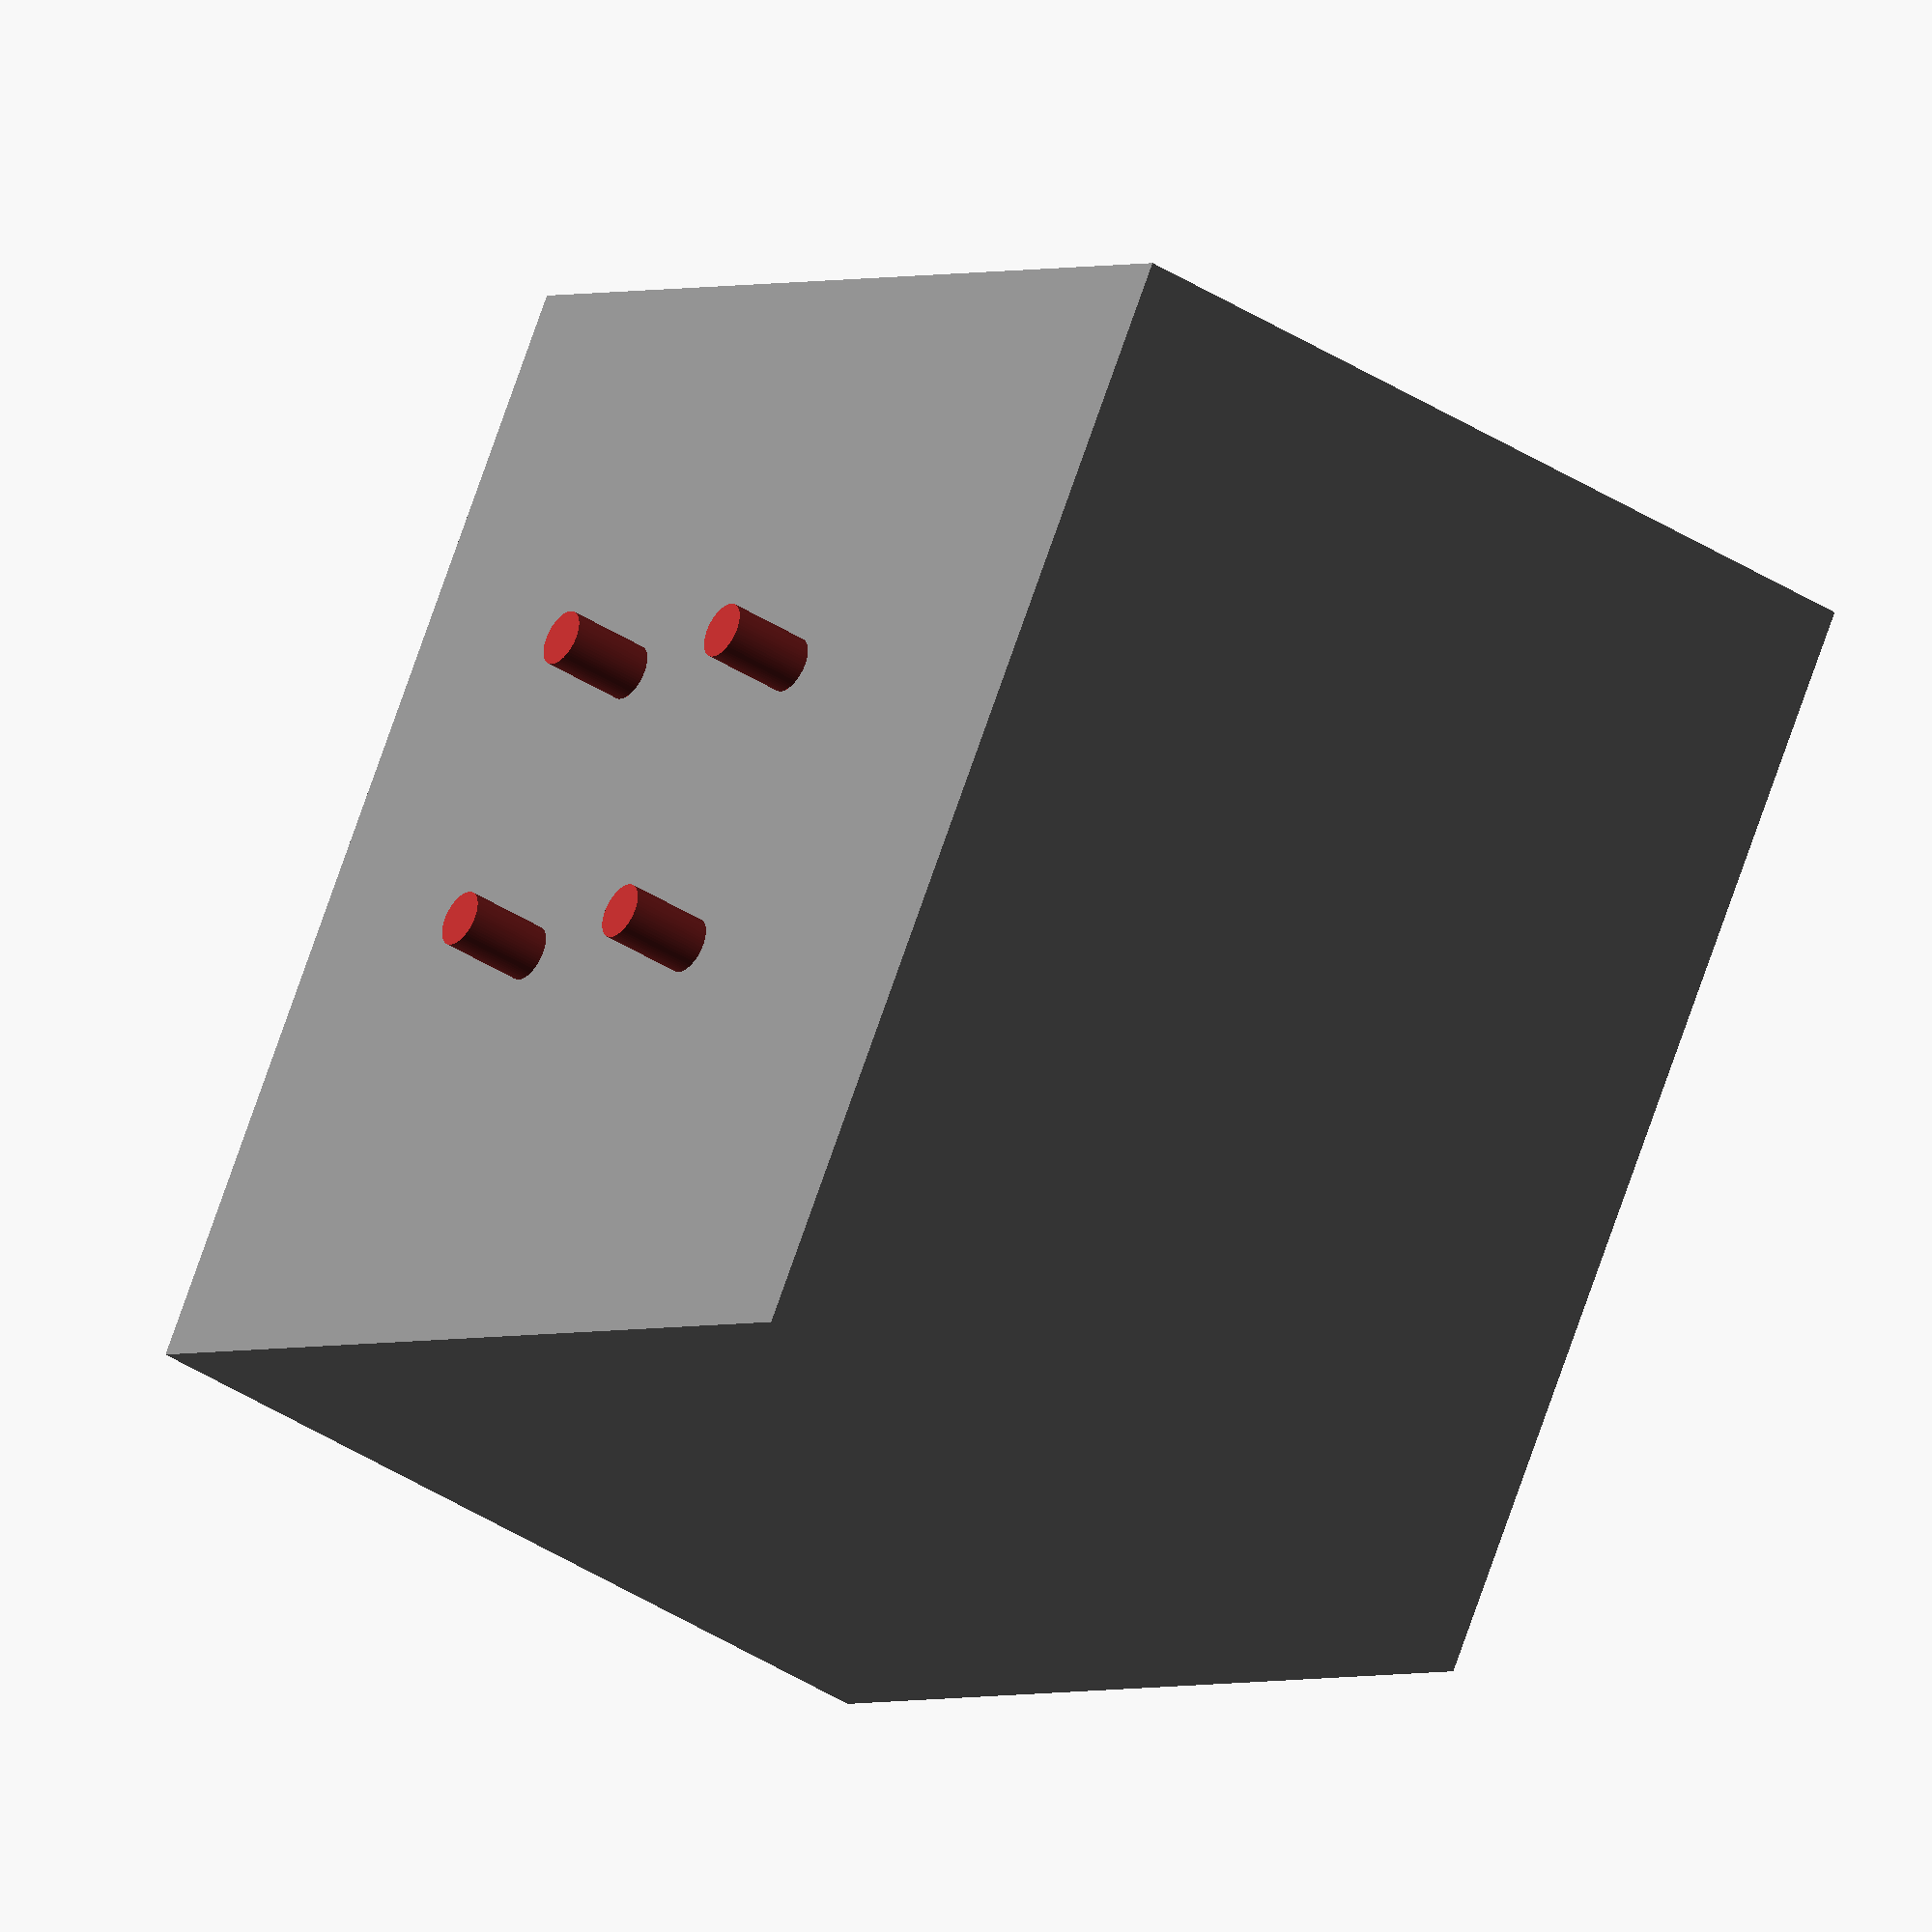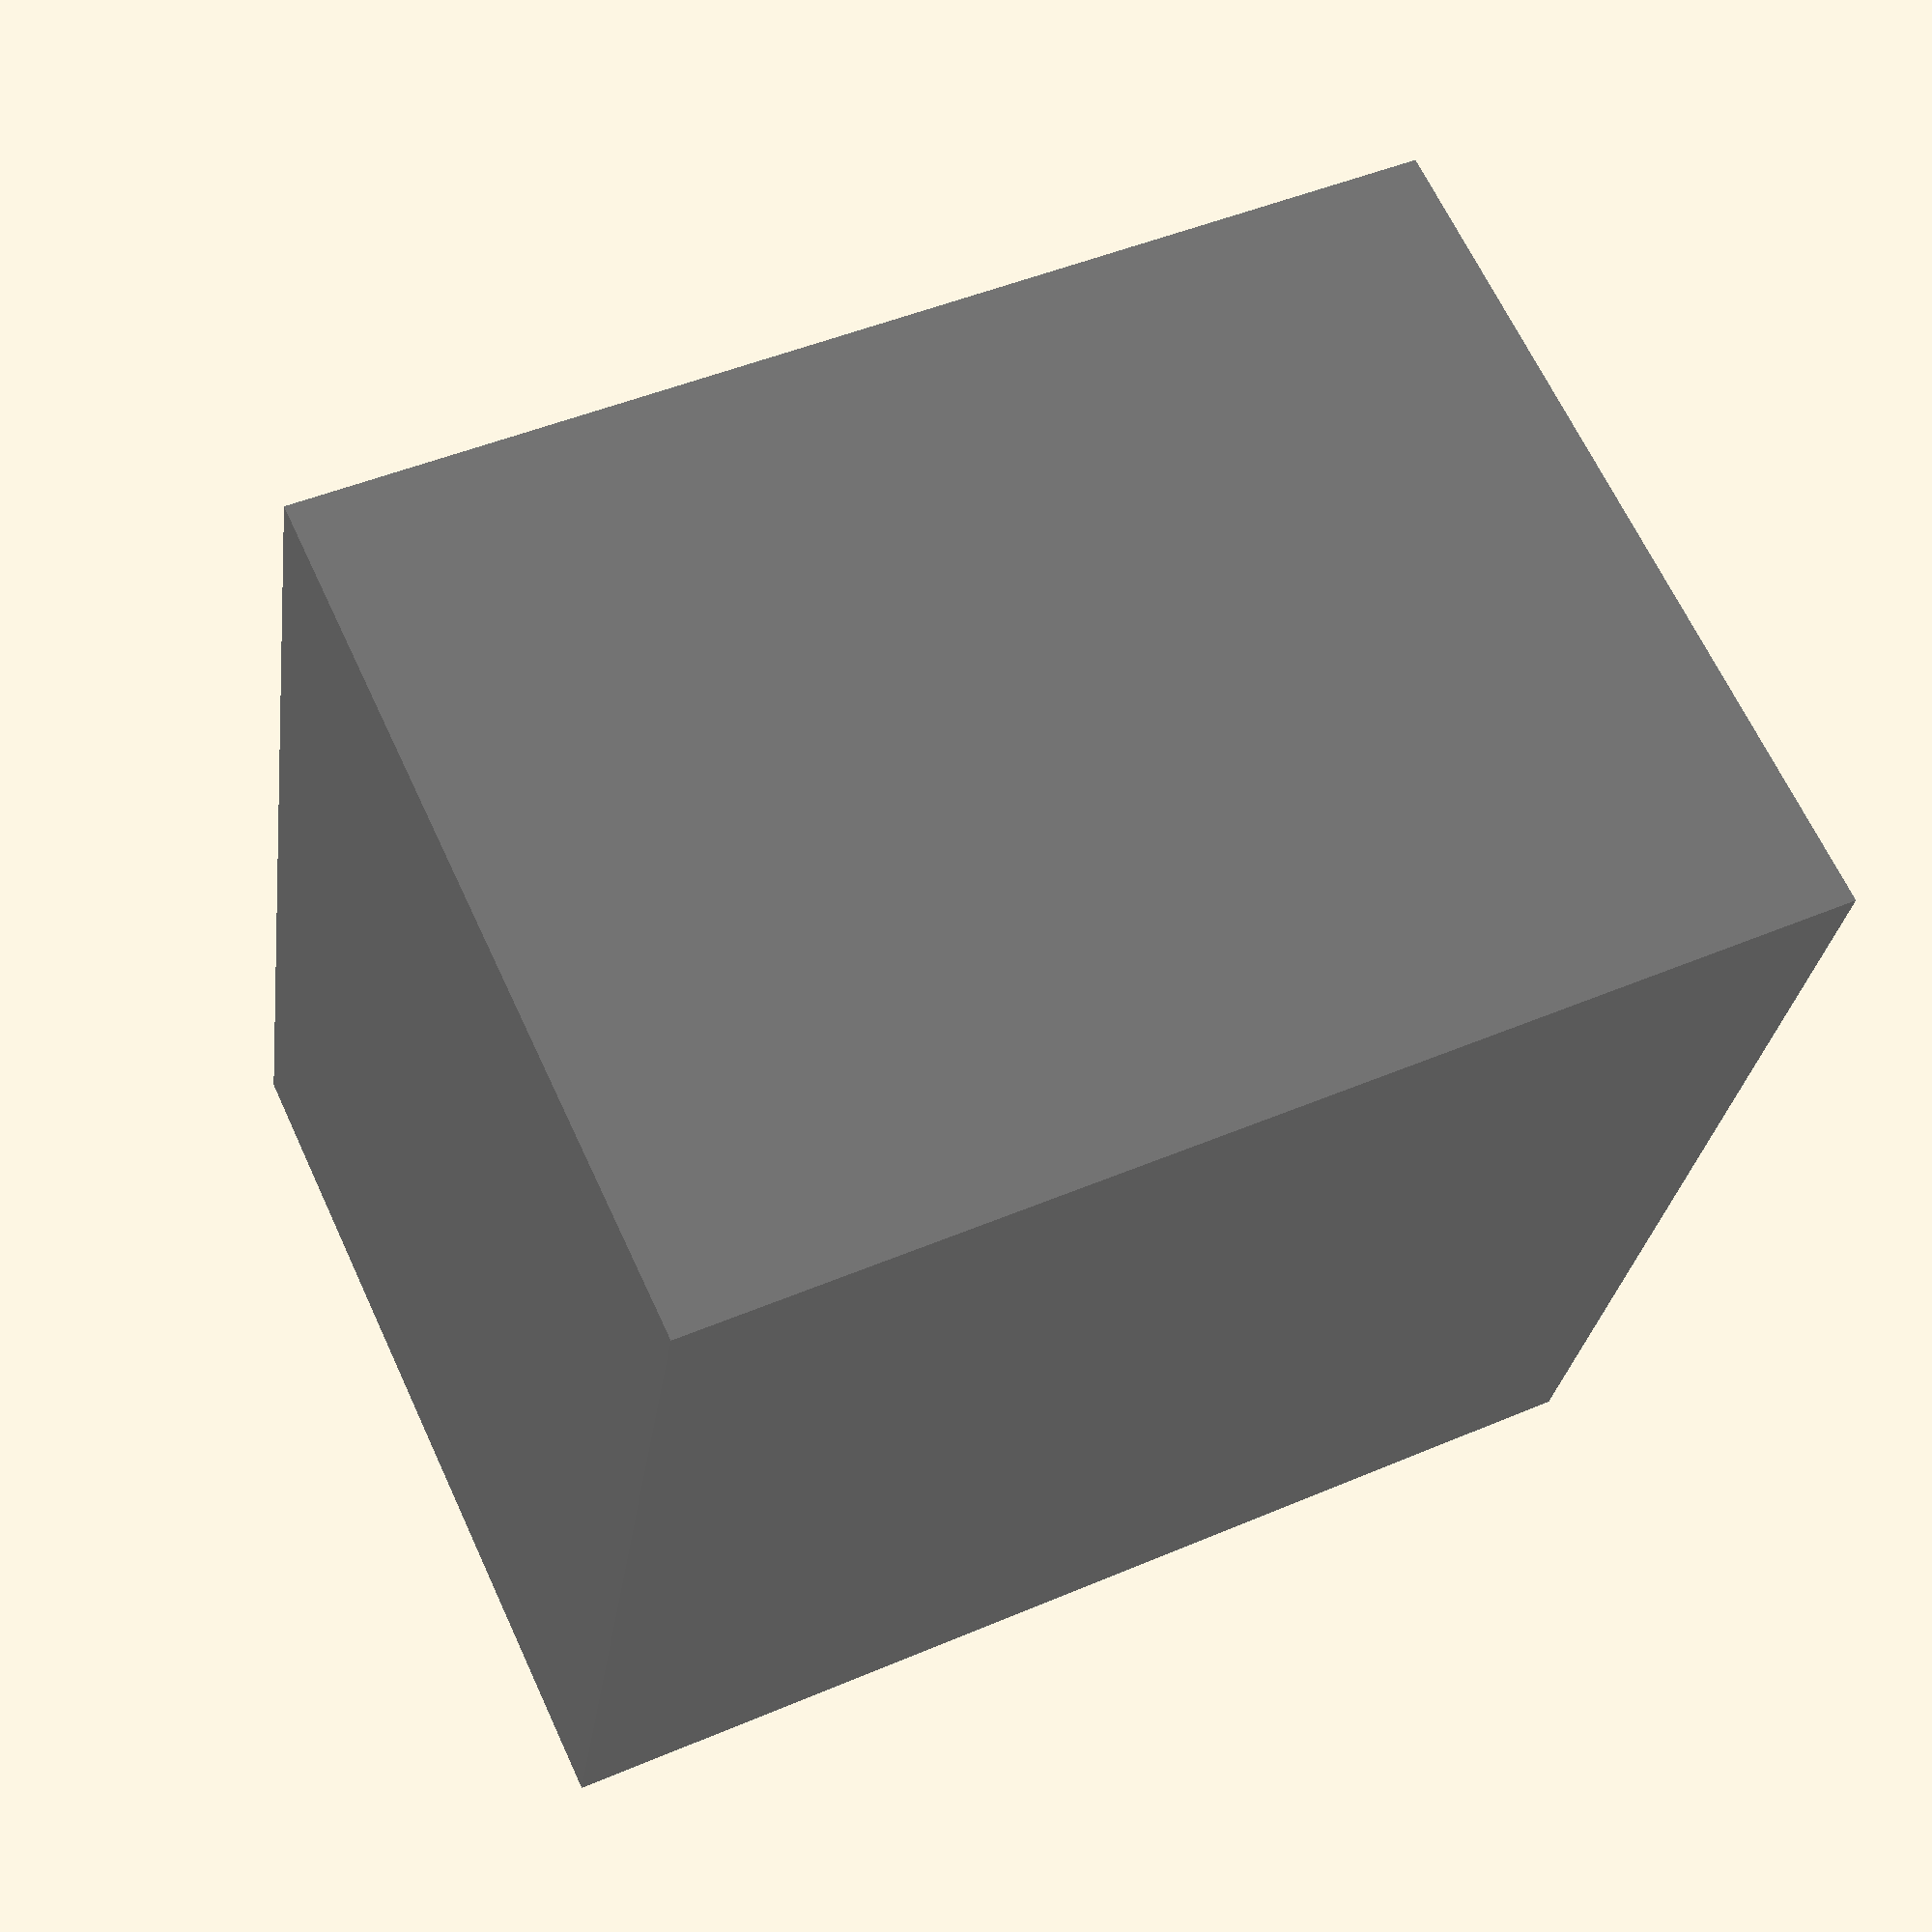
<openscad>
// seed hole puncher
// by Ming-Dao Chia

// Settings
horizontal_size = 40; // (mm) Main handle face
puncher_height = 30; // (mm) Height of main handle bit

hole_num = 4; // Number of hole punchers
punch_depth = 3; // (mm) How long each punch bit is
punch_width = 2; // (mm) Diameter of punch bit
punch_spacing = 11; // (mm) Space between each punch bit
punch_correction = 45; // (degrees) Rotates all the bits by this angle to align them to the box

// Advanced settings
circle_res = 64; // number of circle faces to approximate circle
// set to 16 for faster previews, higher e.g. 128 for printing
fudge = 0.001; // tolerance to ensure manifold objects

module shp_punch_bit(diameter, depth){
    cylinder(d=diameter, h=depth, $fn=circle_res);
}

module shp_punch_bits(num, size, depth, total_angle=360){
    function angle(i,num)=i*(total_angle/num);
    rad = ((punch_spacing/2)+punch_width)/sin(angle(1,num));
    for(i=[1:num]){
        rotate([0,0,angle(i,num)*0.999])
        translate([rad,0,0])
        shp_punch_bit(size, depth);
    }
}

module seed_hole_punch(){
    // core cube
    color("gray")
    cube([horizontal_size,horizontal_size,puncher_height]);
    
    // puncher bits
    color("brown")
    translate([horizontal_size/2,horizontal_size/2,puncher_height-fudge])
    rotate([0,0,45])
    shp_punch_bits(hole_num, punch_width, punch_depth);
}

seed_hole_punch();


</openscad>
<views>
elev=220.6 azim=212.2 roll=128.2 proj=o view=wireframe
elev=114.5 azim=261.6 roll=24.8 proj=p view=wireframe
</views>
